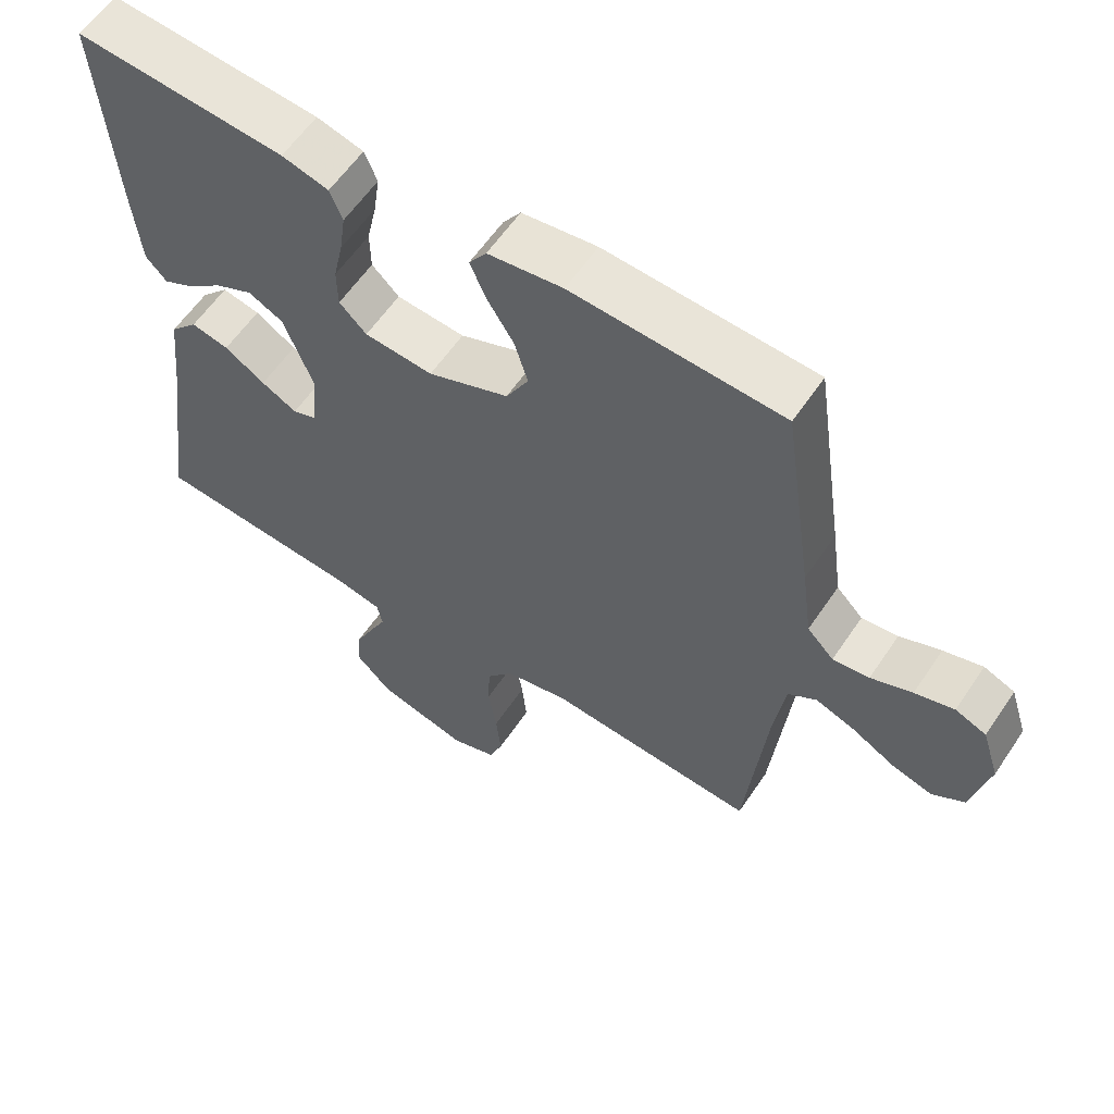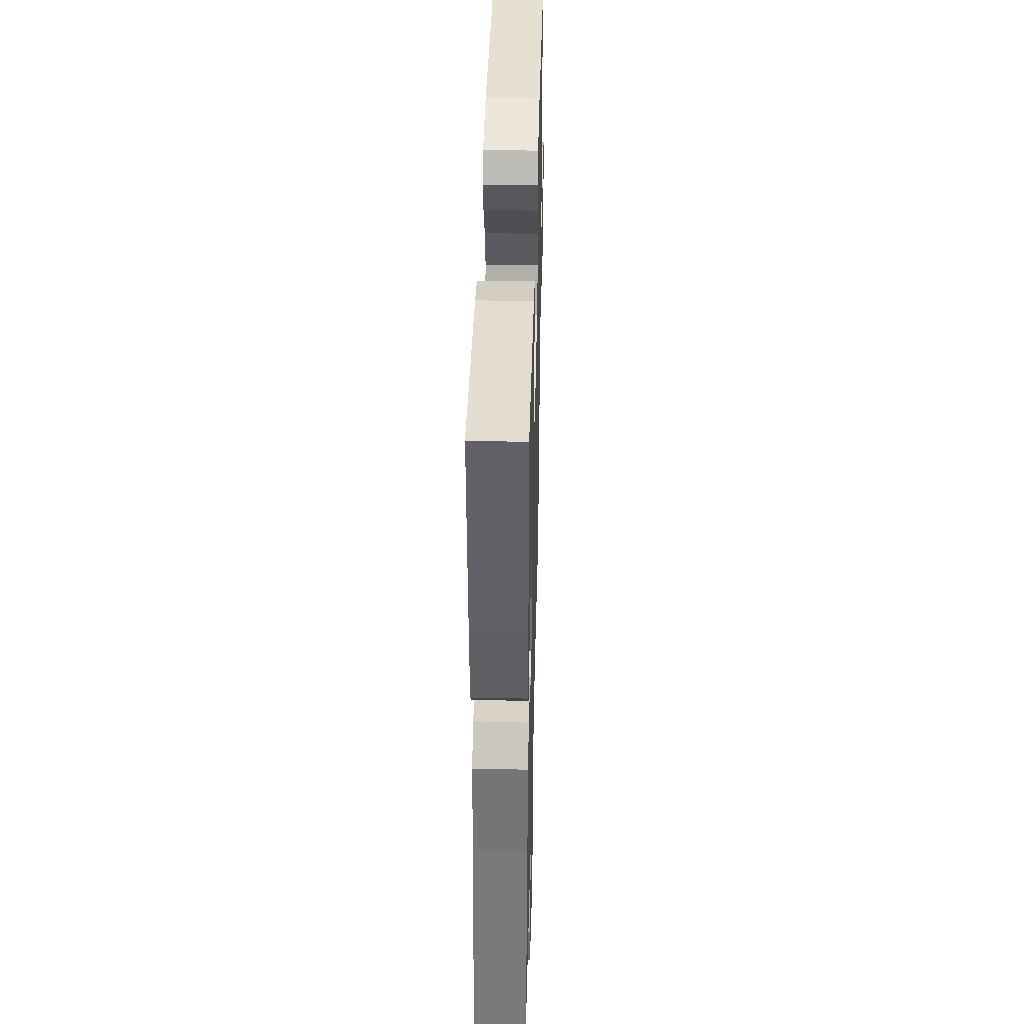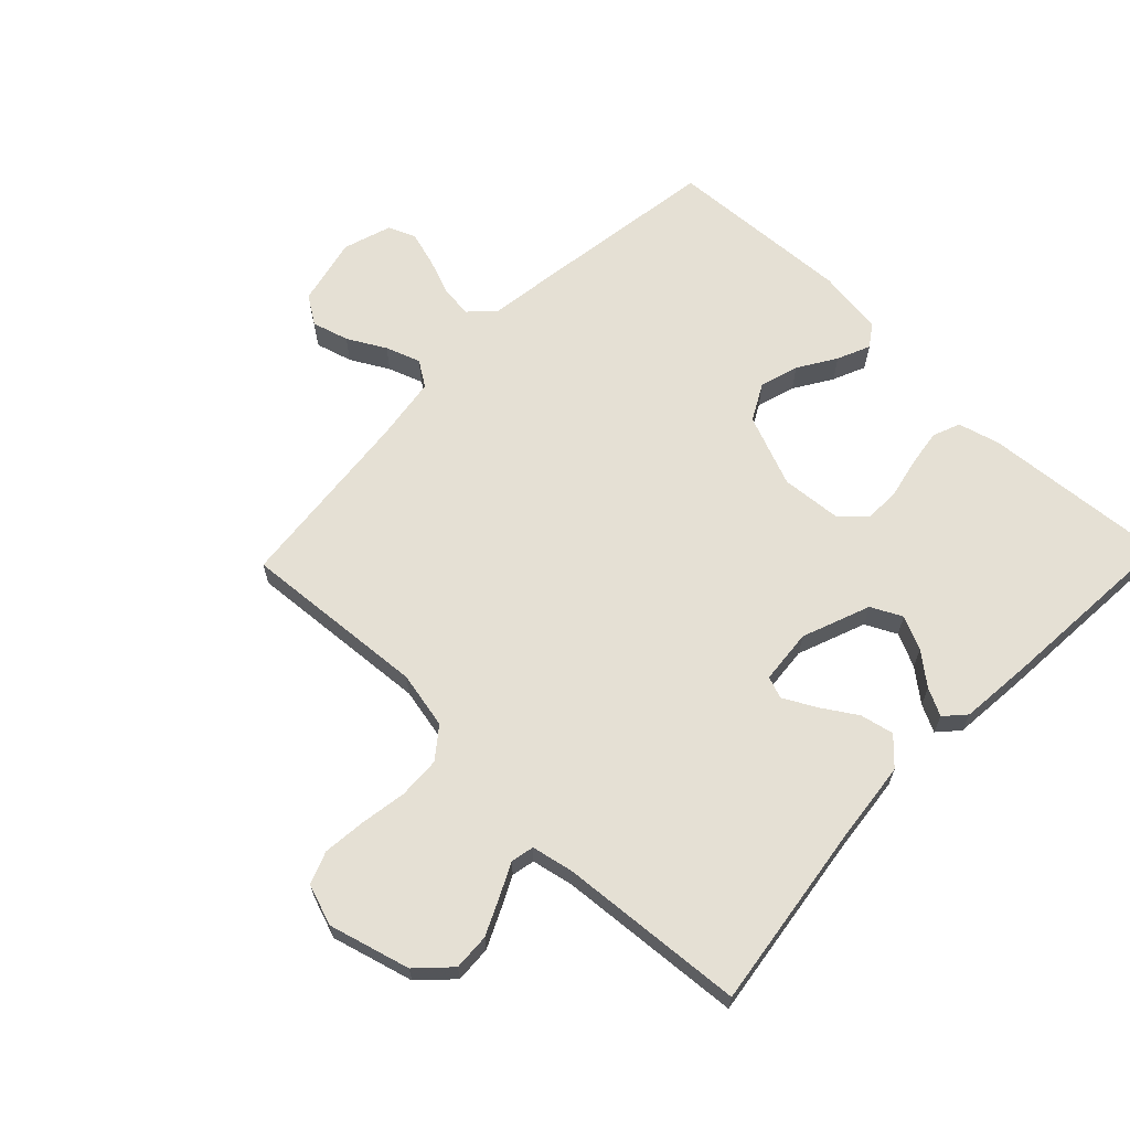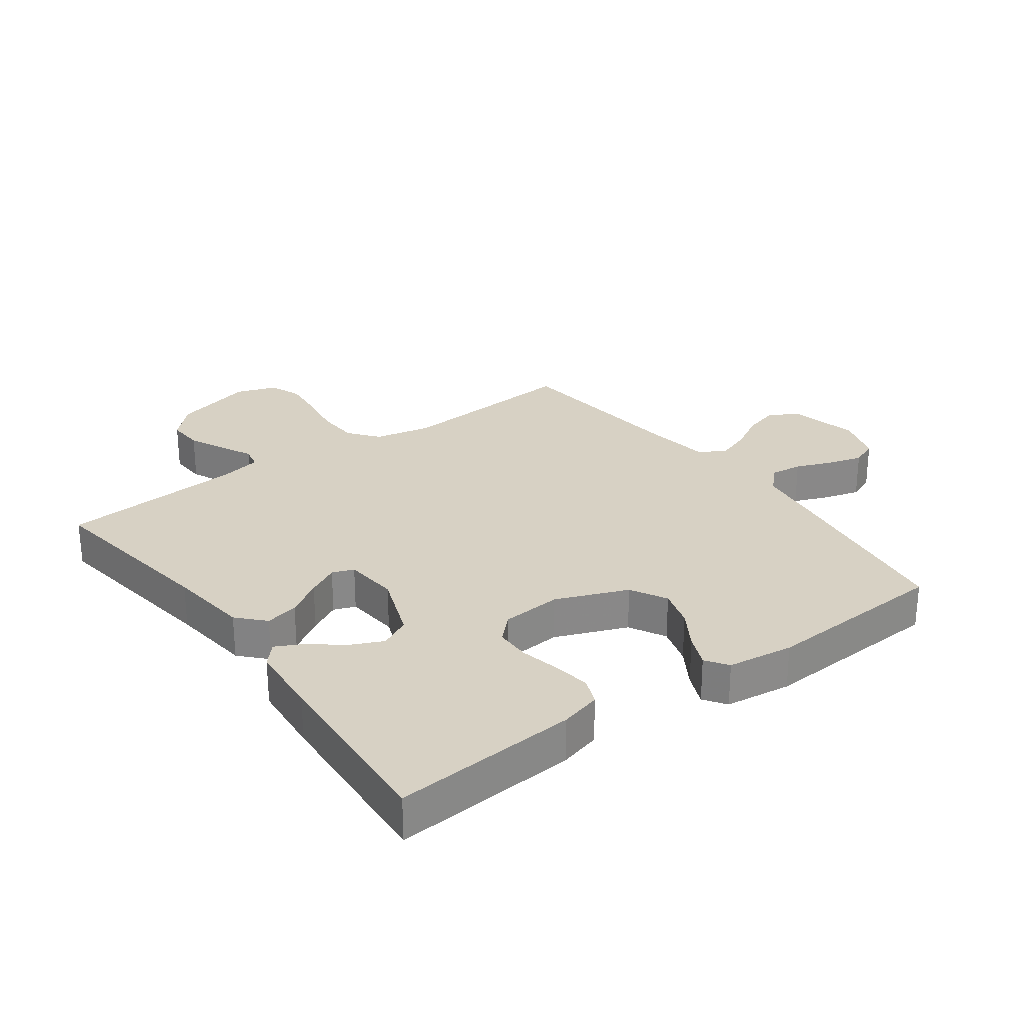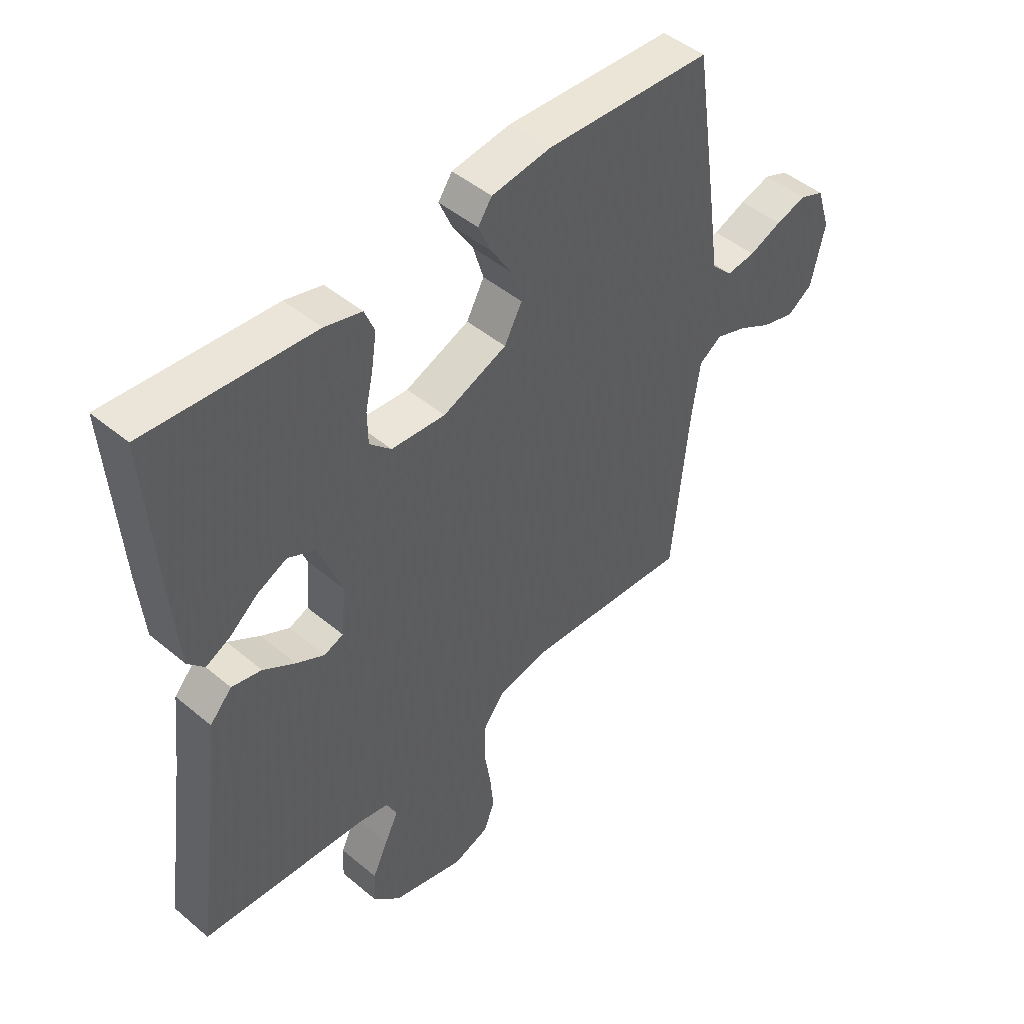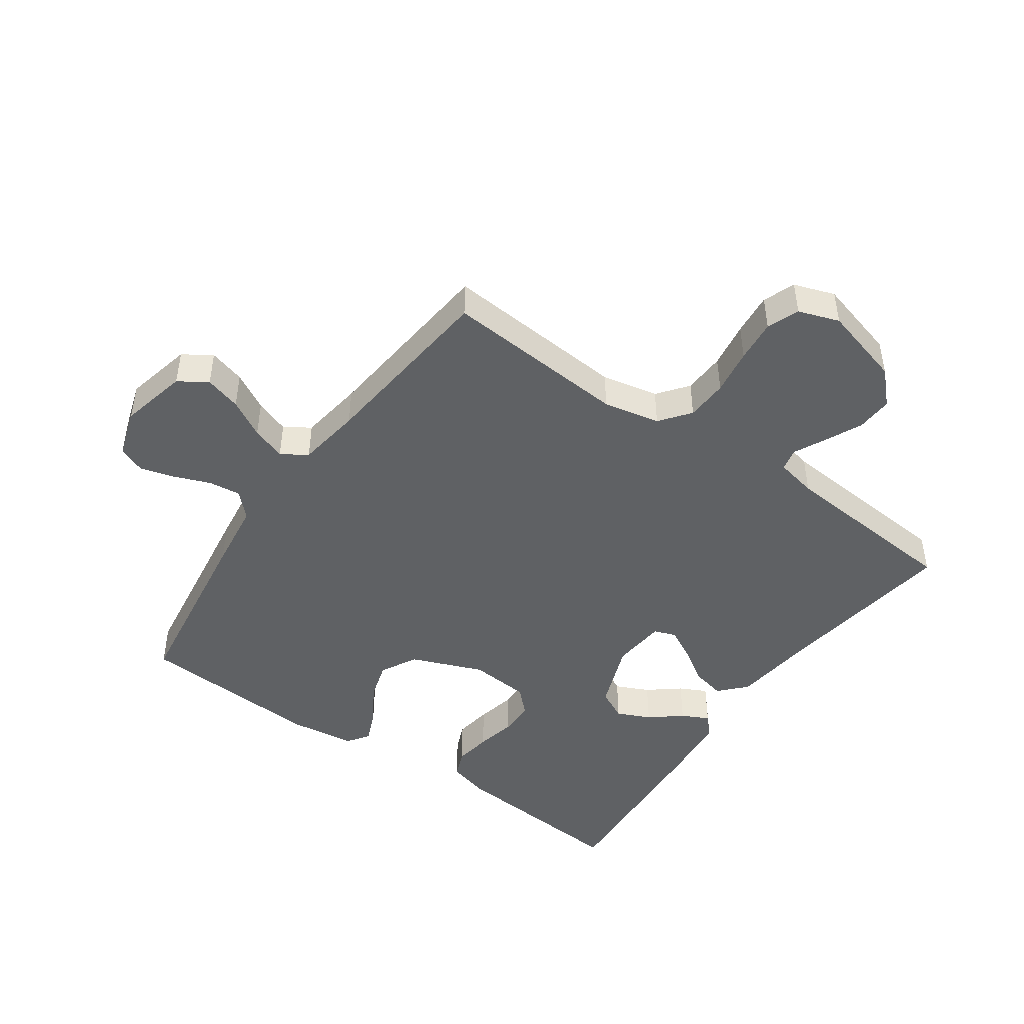
<metadata>
{"format":"obj","ext":"obj","renderer":"f3d","projection":"perspective","resolution":1024,"background":"white","views":[{"elev":59.5,"azim":33.8,"up":"+Z"},{"elev":39.9,"azim":-88.6,"up":"+Z"},{"elev":65.3,"azim":-136.1,"up":"+Y"},{"elev":27.1,"azim":-36.2,"up":"+Y"},{"elev":46.9,"azim":-46.5,"up":"+Z"},{"elev":-46.4,"azim":144.9,"up":"+Y"}]}
</metadata>
<code>
v -0.5 0.07 -0.5
v -0.458 0.07 -0.2
v -0.443 0.07 -0.068
v -0.403 0.07 -0.025
v -0.349 0.07 -0.037
v -0.291 0.07 -0.074
v -0.24 0.07 -0.101
v -0.205 0.07 -0.088
v -0.197 0.07 0
v -0.239 0.07 0.11
v -0.289 0.07 0.135
v -0.343 0.07 0.11
v -0.394 0.07 0.069
v -0.438 0.07 0.047
v -0.468 0.07 0.08
v -0.479 0.07 0.2
v -0.5 0.07 0.5
v -0.2 0.07 0.476
v -0.133 0.07 0.458
v -0.115 0.07 0.414
v -0.124 0.07 0.353
v -0.138 0.07 0.289
v -0.137 0.07 0.231
v -0.098 0.07 0.193
v 0 0.07 0.185
v 0.116 0.07 0.231
v 0.148 0.07 0.29
v 0.129 0.07 0.353
v 0.091 0.07 0.414
v 0.068 0.07 0.467
v 0.093 0.07 0.503
v 0.2 0.07 0.517
v 0.5 0.07 0.5
v 0.544 0.07 0.2
v 0.559 0.07 0.09
v 0.597 0.07 0.051
v 0.649 0.07 0.057
v 0.708 0.07 0.08
v 0.764 0.07 0.096
v 0.808 0.07 0.078
v 0.833 0.07 0
v 0.808 0.07 -0.11
v 0.762 0.07 -0.14
v 0.703 0.07 -0.123
v 0.642 0.07 -0.089
v 0.586 0.07 -0.069
v 0.545 0.07 -0.096
v 0.53 0.07 -0.2
v 0.5 0.07 -0.5
v 0.2 0.07 -0.477
v 0.108 0.07 -0.496
v 0.07 0.07 -0.545
v 0.067 0.07 -0.613
v 0.079 0.07 -0.688
v 0.086 0.07 -0.757
v 0.066 0.07 -0.809
v 0 0.07 -0.832
v -0.131 0.07 -0.796
v -0.181 0.07 -0.745
v -0.178 0.07 -0.686
v -0.15 0.07 -0.626
v -0.125 0.07 -0.575
v -0.133 0.07 -0.538
v -0.2 0.07 -0.524
v -0.5 0 -0.5
v -0.458 0 -0.2
v -0.443 0 -0.068
v -0.403 0 -0.025
v -0.349 0 -0.037
v -0.291 0 -0.074
v -0.24 0 -0.101
v -0.205 0 -0.088
v -0.197 0 0
v -0.239 0 0.11
v -0.289 0 0.135
v -0.343 0 0.11
v -0.394 0 0.069
v -0.438 0 0.047
v -0.468 0 0.08
v -0.479 0 0.2
v -0.5 0 0.5
v -0.2 0 0.476
v -0.133 0 0.458
v -0.115 0 0.414
v -0.124 0 0.353
v -0.138 0 0.289
v -0.137 0 0.231
v -0.098 0 0.193
v 0 0 0.185
v 0.116 0 0.231
v 0.148 0 0.29
v 0.129 0 0.353
v 0.091 0 0.414
v 0.068 0 0.467
v 0.093 0 0.503
v 0.2 0 0.517
v 0.5 0 0.5
v 0.544 0 0.2
v 0.559 0 0.09
v 0.597 0 0.051
v 0.649 0 0.057
v 0.708 0 0.08
v 0.764 0 0.096
v 0.808 0 0.078
v 0.833 0 0
v 0.808 0 -0.11
v 0.762 0 -0.14
v 0.703 0 -0.123
v 0.642 0 -0.089
v 0.586 0 -0.069
v 0.545 0 -0.096
v 0.53 0 -0.2
v 0.5 0 -0.5
v 0.2 0 -0.477
v 0.108 0 -0.496
v 0.07 0 -0.545
v 0.067 0 -0.613
v 0.079 0 -0.688
v 0.086 0 -0.757
v 0.066 0 -0.809
v 0 0 -0.832
v -0.131 0 -0.796
v -0.181 0 -0.745
v -0.178 0 -0.686
v -0.15 0 -0.626
v -0.125 0 -0.575
v -0.133 0 -0.538
v -0.2 0 -0.524
f 59 60 61 62
f 57 58 59 62
f 57 62 63
f 56 57 63
f 53 54 55 56
f 53 56 63
f 52 53 63
f 51 52 63 64
f 48 49 50
f 47 48 50 51
f 42 43 44 45
f 42 45 46
f 41 42 46
f 40 41 46
f 37 38 39 40
f 37 40 46 47
f 32 33 34 35
f 30 31 32 35
f 28 29 30 35
f 27 28 35 36
f 26 27 36
f 25 26 36
f 24 25 36
f 19 20 21 22
f 17 18 19 22
f 17 22 23
f 16 17 23 24
f 12 13 14 15
f 11 12 15 16
f 3 4 5 6
f 2 3 6 7
f 1 2 7 8
f 51 64 1 8
f 36 37 47 51
f 36 51 8 9
f 11 16 24 36
f 10 11 36
f 9 10 36
f 126 125 124 123
f 126 123 122 121
f 127 126 121
f 127 121 120
f 120 119 118 117
f 127 120 117
f 127 117 116
f 128 127 116 115
f 114 113 112
f 115 114 112 111
f 109 108 107 106
f 110 109 106
f 110 106 105
f 110 105 104
f 104 103 102 101
f 111 110 104 101
f 99 98 97 96
f 99 96 95 94
f 99 94 93 92
f 100 99 92 91
f 100 91 90
f 100 90 89
f 100 89 88
f 86 85 84 83
f 86 83 82 81
f 87 86 81
f 88 87 81 80
f 79 78 77 76
f 80 79 76 75
f 70 69 68 67
f 71 70 67 66
f 72 71 66 65
f 72 65 128 115
f 115 111 101 100
f 73 72 115 100
f 100 88 80 75
f 100 75 74
f 100 74 73
f 1 65 66 2
f 2 66 67 3
f 3 67 68 4
f 4 68 69 5
f 5 69 70 6
f 6 70 71 7
f 7 71 72 8
f 8 72 73 9
f 9 73 74 10
f 10 74 75 11
f 11 75 76 12
f 12 76 77 13
f 13 77 78 14
f 14 78 79 15
f 15 79 80 16
f 16 80 81 17
f 17 81 82 18
f 18 82 83 19
f 19 83 84 20
f 20 84 85 21
f 21 85 86 22
f 22 86 87 23
f 23 87 88 24
f 24 88 89 25
f 25 89 90 26
f 26 90 91 27
f 27 91 92 28
f 28 92 93 29
f 29 93 94 30
f 30 94 95 31
f 31 95 96 32
f 32 96 97 33
f 33 97 98 34
f 34 98 99 35
f 35 99 100 36
f 36 100 101 37
f 37 101 102 38
f 38 102 103 39
f 39 103 104 40
f 40 104 105 41
f 41 105 106 42
f 42 106 107 43
f 43 107 108 44
f 44 108 109 45
f 45 109 110 46
f 46 110 111 47
f 47 111 112 48
f 48 112 113 49
f 49 113 114 50
f 50 114 115 51
f 51 115 116 52
f 52 116 117 53
f 53 117 118 54
f 54 118 119 55
f 55 119 120 56
f 56 120 121 57
f 57 121 122 58
f 58 122 123 59
f 59 123 124 60
f 60 124 125 61
f 61 125 126 62
f 62 126 127 63
f 63 127 128 64
f 64 128 65 1

</code>
